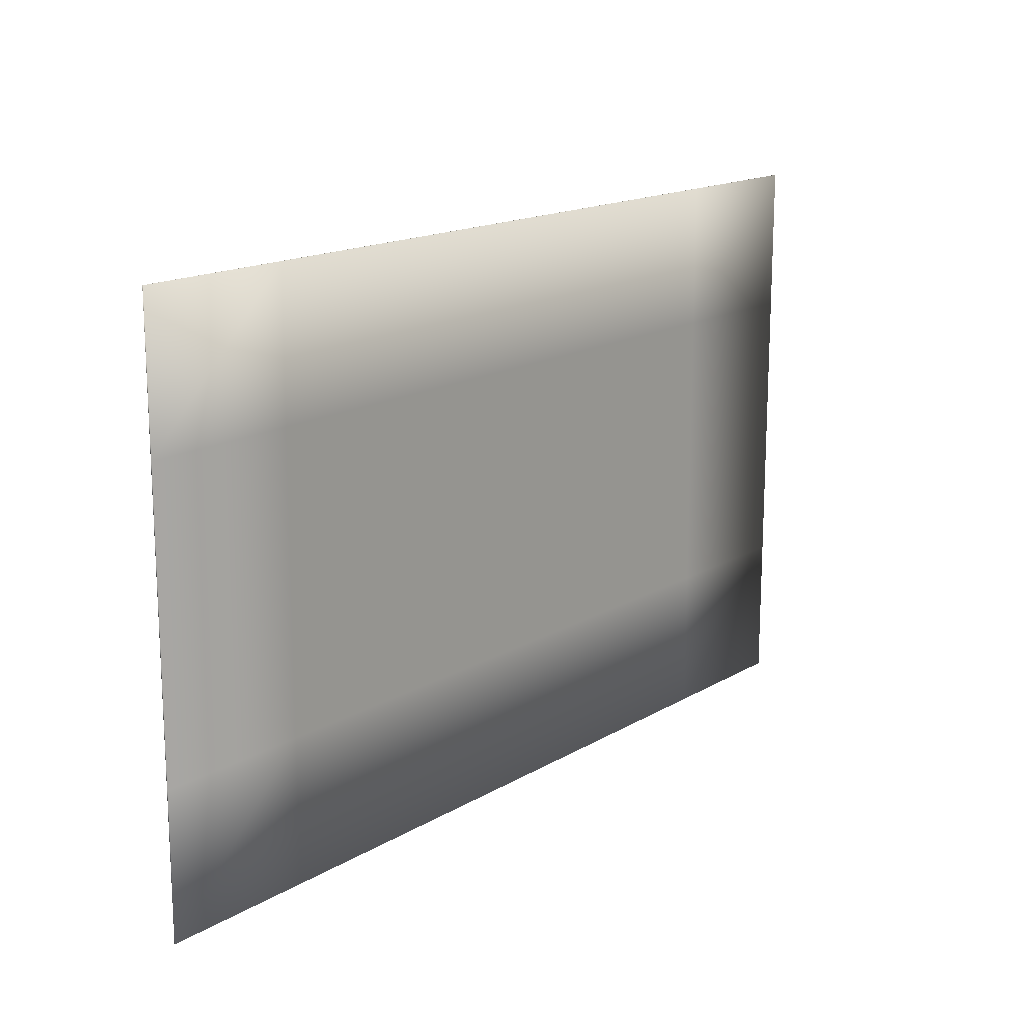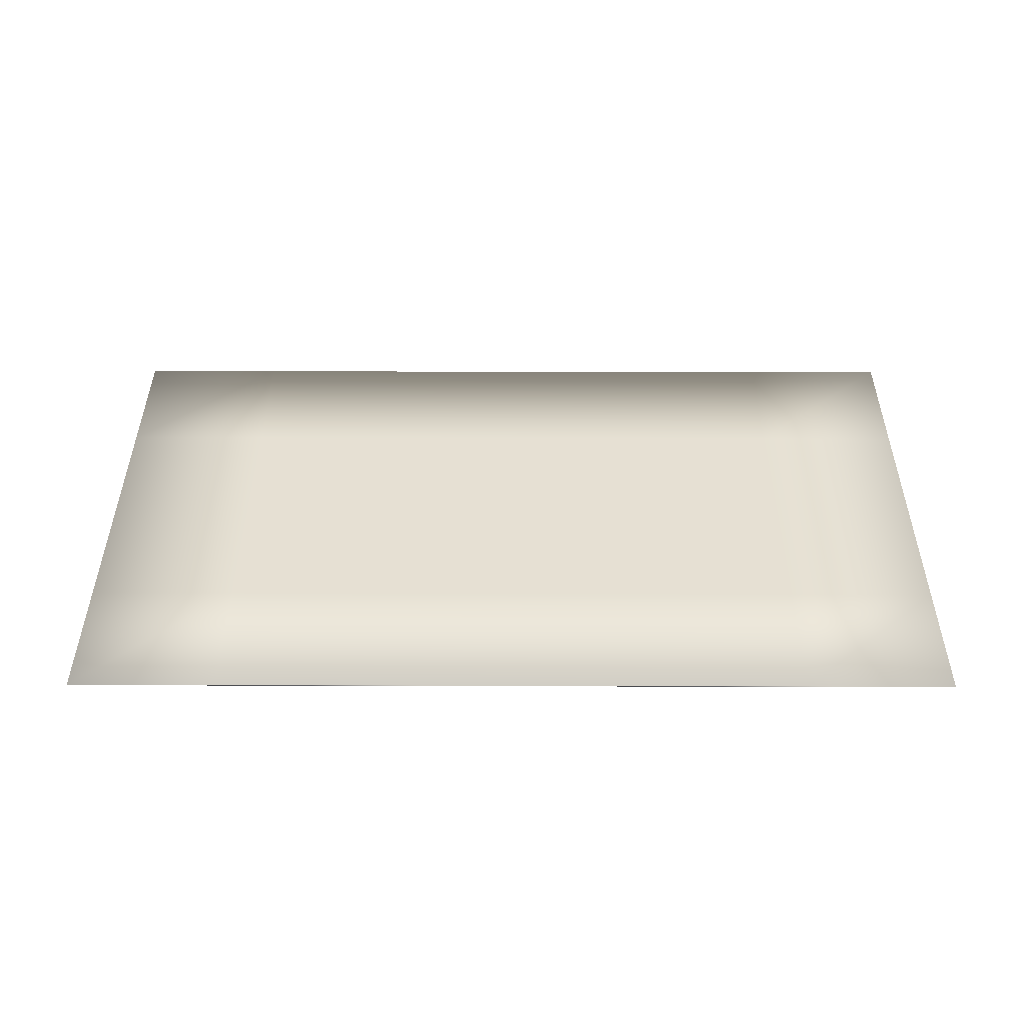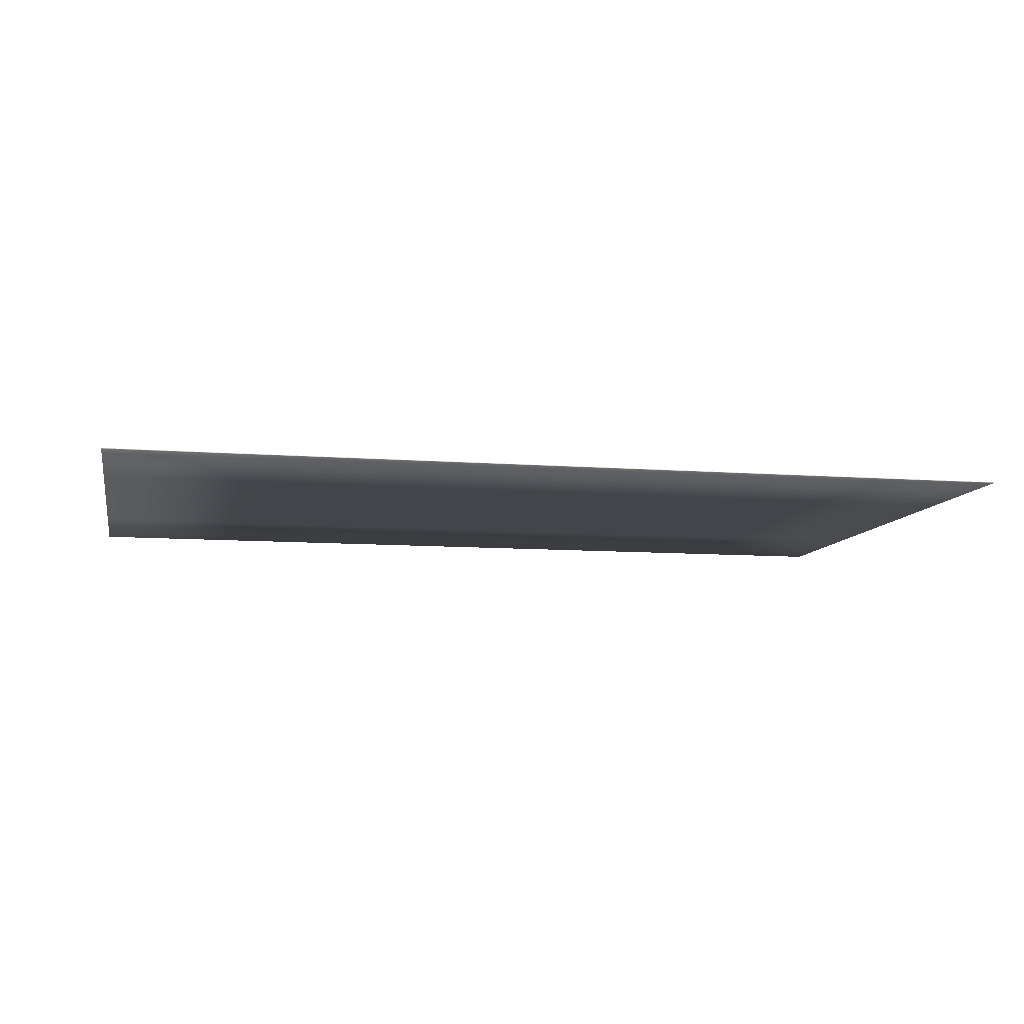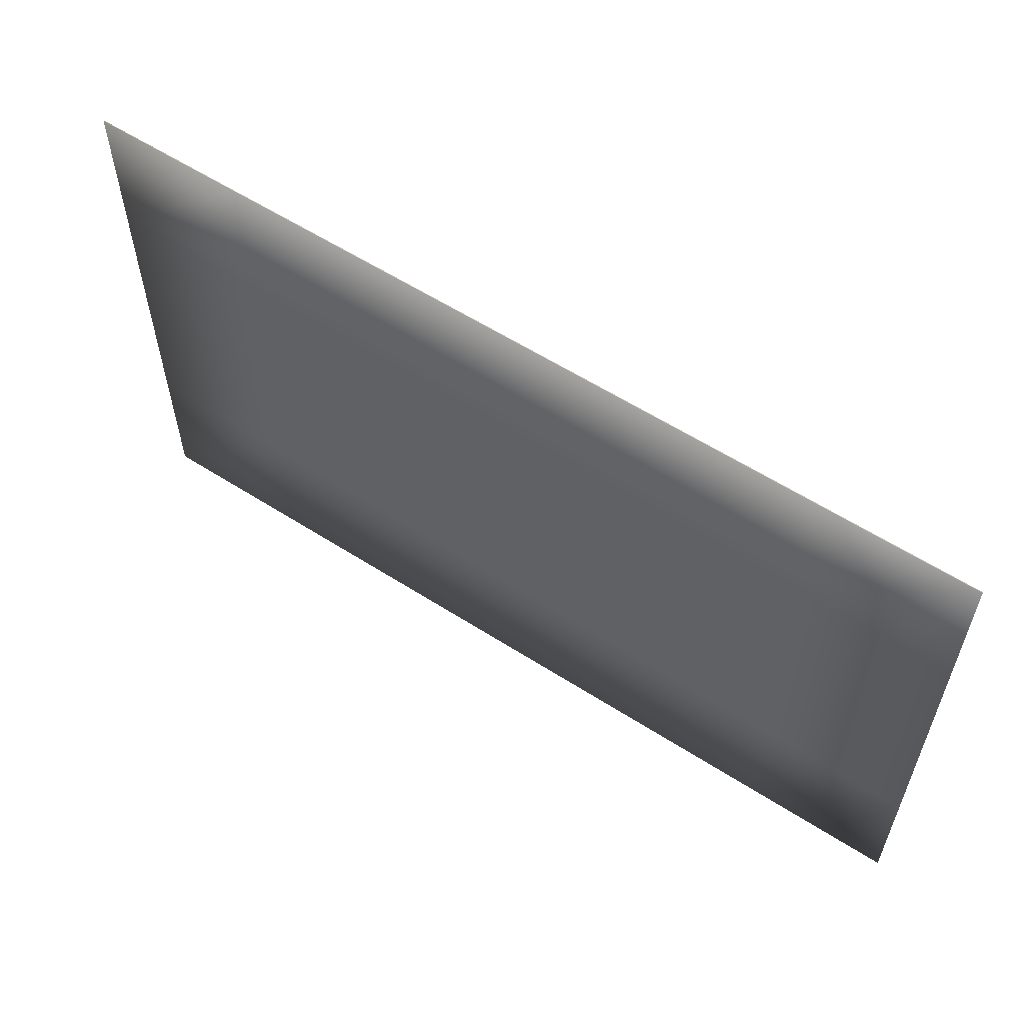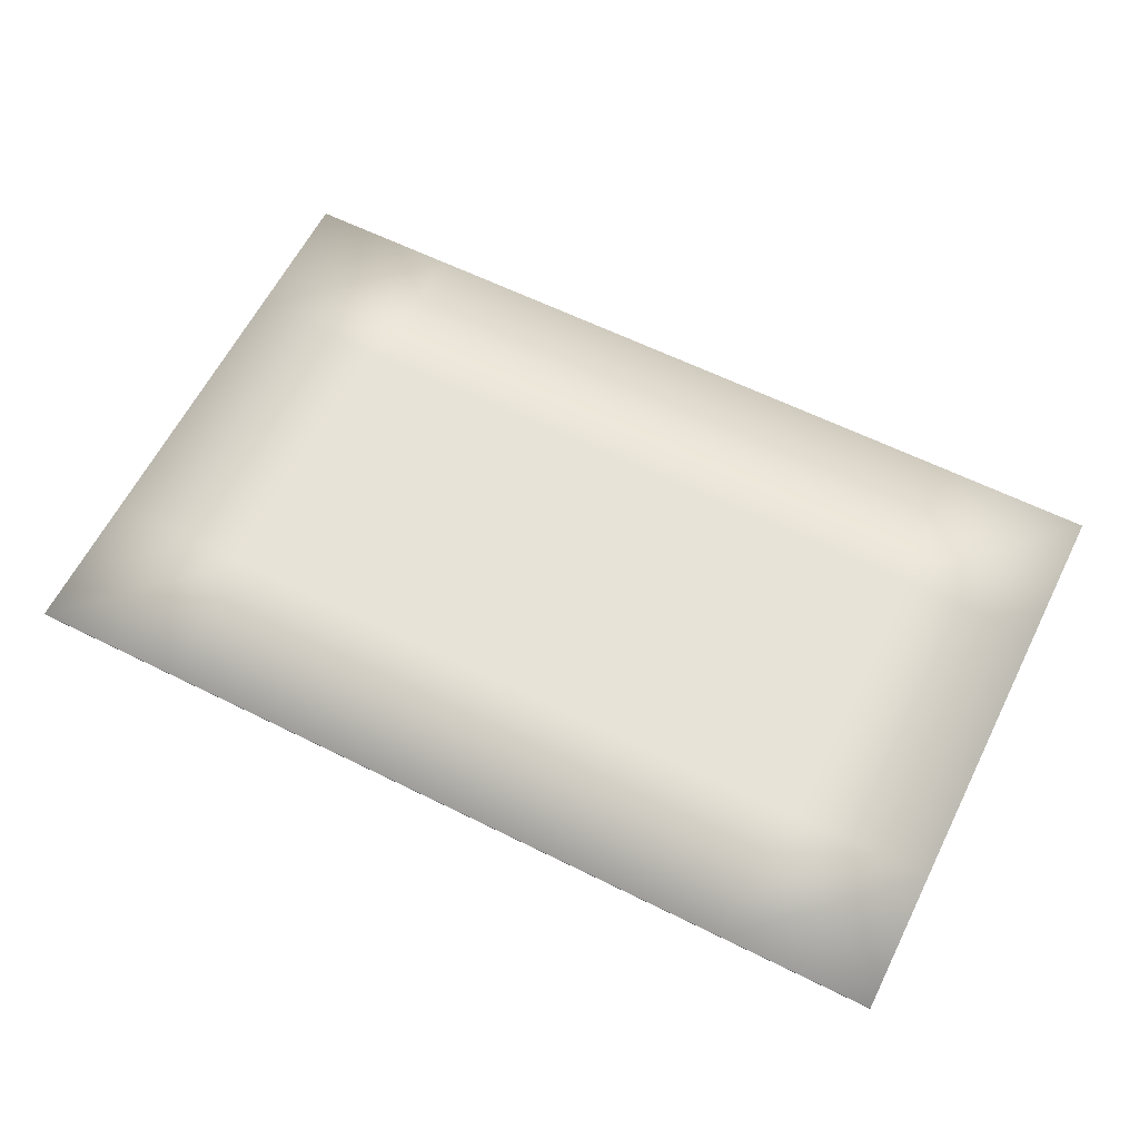
<metadata>
{"format":"obj","ext":"obj","renderer":"f3d","projection":"perspective","resolution":1024,"background":"white","views":[{"elev":16.1,"azim":129.7,"up":"+Z"},{"elev":38.4,"azim":0.2,"up":"+Y"},{"elev":-9.3,"azim":-11.6,"up":"+Y"},{"elev":58.6,"azim":-146.5,"up":"+Z"},{"elev":61.7,"azim":-153.3,"up":"+Y"}]}
</metadata>
<code>
v 0.08334 -0.2201 0.1625
v 0.08334 -0.2199 0.1625
v 0.08334 -0.2201 0.0575
v 0.08334 -0.2199 0.0575
v -0.08334 -0.2201 0.1625
v -0.08334 -0.2199 0.1625
v -0.08334 -0.2201 0.0575
v -0.08334 -0.2199 0.0575
v 0.02778 -0.2199 0.1625
v -0.02778 -0.2199 0.1625
v 0.02778 -0.2201 0.0575
v -0.02778 -0.2201 0.0575
v -0.02778 -0.2199 0.0575
v 0.02778 -0.2199 0.0575
v -0.02778 -0.2201 0.1625
v 0.02778 -0.2201 0.1625
v -0.08334 -0.2199 0.11
v 0.08334 -0.2201 0.11
v -0.08334 -0.2201 0.11
v 0.08334 -0.2199 0.11
v -0.02778 -0.2199 0.11
v 0.02778 -0.2199 0.11
v 0.02778 -0.2201 0.11
v -0.02778 -0.2201 0.11
v 0.05556 -0.2199 0.0575
v 0.05556 -0.2201 0.1625
v 0.05556 -0.2199 0.1625
v 0.05556 -0.2201 0.0575
v 0.05556 -0.2201 0.11
v 0.05556 -0.2199 0.11
v 0 -0.2199 0.1625
v 0 -0.2201 0.0575
v 0 -0.2199 0.0575
v 0 -0.2201 0.1625
v 0 -0.2201 0.11
v 0 -0.2199 0.11
v -0.05556 -0.2199 0.1625
v -0.05556 -0.2201 0.0575
v -0.05556 -0.2199 0.0575
v -0.05556 -0.2201 0.1625
v -0.05556 -0.2199 0.11
v -0.05556 -0.2201 0.11
v -0.08334 -0.2201 0.1363
v 0.08334 -0.2199 0.1363
v -0.08334 -0.2199 0.1363
v 0.08334 -0.2201 0.1363
v -0.02778 -0.2199 0.1363
v 0.02778 -0.2199 0.1363
v 0.02778 -0.2201 0.1363
v -0.02778 -0.2201 0.1363
v 0.05556 -0.2199 0.1363
v 0.05556 -0.2201 0.1363
v 0 -0.2199 0.1363
v 0 -0.2201 0.1363
v -0.05556 -0.2201 0.1363
v -0.05556 -0.2199 0.1363
v -0.08334 -0.2199 0.08375
v 0.08334 -0.2201 0.08375
v -0.02778 -0.2199 0.08375
v 0.02778 -0.2199 0.08375
v 0.02778 -0.2201 0.08375
v -0.02778 -0.2201 0.08375
v -0.08334 -0.2201 0.08375
v 0.08334 -0.2199 0.08375
v 0.05556 -0.2201 0.08375
v 0.05556 -0.2199 0.08375
v 0 -0.2201 0.08375
v 0 -0.2199 0.08375
v -0.05556 -0.2199 0.08375
v -0.05556 -0.2201 0.08375
f 70 63 7
f 39 38 7
f 45 43 5
f 66 64 4
f 64 58 3
f 27 26 1
f 37 40 15
f 31 34 16
f 69 59 13
f 68 60 14
f 25 28 11
f 33 32 12
f 65 61 11
f 67 62 12
f 54 50 24
f 52 49 23
f 53 48 22
f 56 47 21
f 44 46 18
f 51 44 20
f 57 63 19
f 55 43 19
f 48 51 30
f 46 52 29
f 58 65 28
f 4 3 28
f 9 16 26
f 60 66 25
f 47 53 36
f 49 54 35
f 61 67 32
f 14 11 32
f 59 68 33
f 10 15 34
f 50 55 42
f 45 56 41
f 57 69 39
f 6 5 40
f 13 12 38
f 62 70 38
f 6 37 56
f 15 40 55
f 16 34 54
f 10 31 53
f 1 26 52
f 9 27 51
f 40 5 43
f 27 2 44
f 2 1 46
f 37 10 47
f 31 9 48
f 26 16 49
f 34 15 50
f 17 19 43
f 24 42 70
f 17 41 69
f 21 36 68
f 23 35 67
f 22 30 66
f 18 29 65
f 8 7 63
f 35 24 62
f 29 23 61
f 36 22 60
f 41 21 59
f 20 18 58
f 30 20 64
f 42 19 63
f 7 38 70
f 7 8 39
f 5 6 45
f 4 25 66
f 3 4 64
f 1 2 27
f 15 10 37
f 16 9 31
f 13 39 69
f 14 33 68
f 11 14 25
f 12 13 33
f 11 28 65
f 12 32 67
f 24 35 54
f 23 29 52
f 22 36 53
f 21 41 56
f 18 20 44
f 20 30 51
f 19 17 57
f 19 42 55
f 30 22 48
f 29 18 46
f 28 3 58
f 28 25 4
f 26 27 9
f 25 14 60
f 36 21 47
f 35 23 49
f 32 11 61
f 32 33 14
f 33 13 59
f 34 31 10
f 42 24 50
f 41 17 45
f 39 8 57
f 40 37 6
f 38 39 13
f 38 12 62
f 56 45 6
f 55 50 15
f 54 49 16
f 53 47 10
f 52 46 1
f 51 48 9
f 43 55 40
f 44 51 27
f 46 44 2
f 47 56 37
f 48 53 31
f 49 52 26
f 50 54 34
f 43 45 17
f 70 62 24
f 69 57 17
f 68 59 21
f 67 61 23
f 66 60 22
f 65 58 18
f 63 57 8
f 62 67 35
f 61 65 29
f 60 68 36
f 59 69 41
f 58 64 20
f 64 66 30
f 63 70 42

</code>
